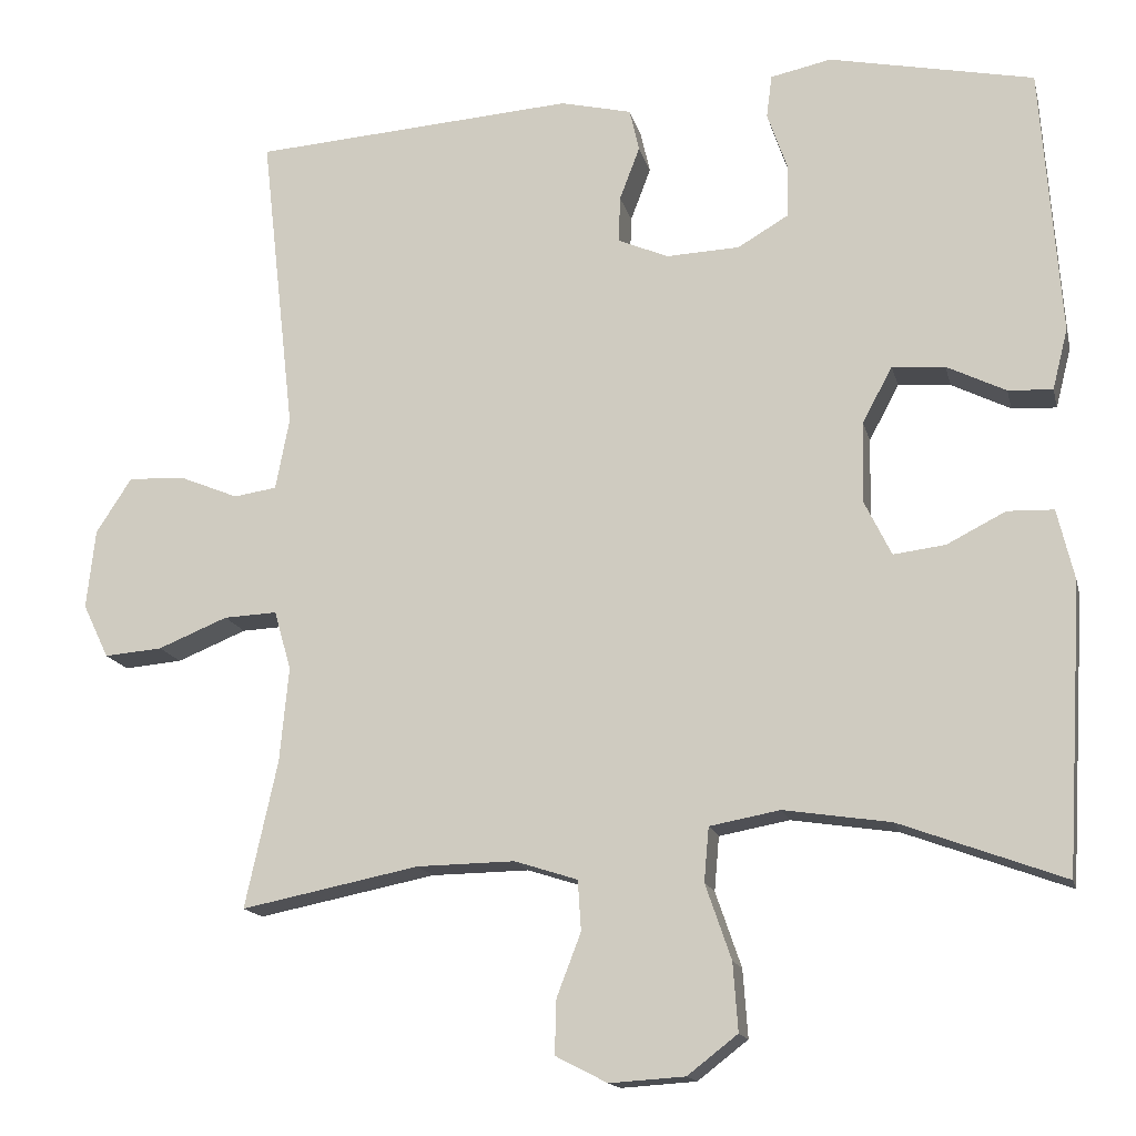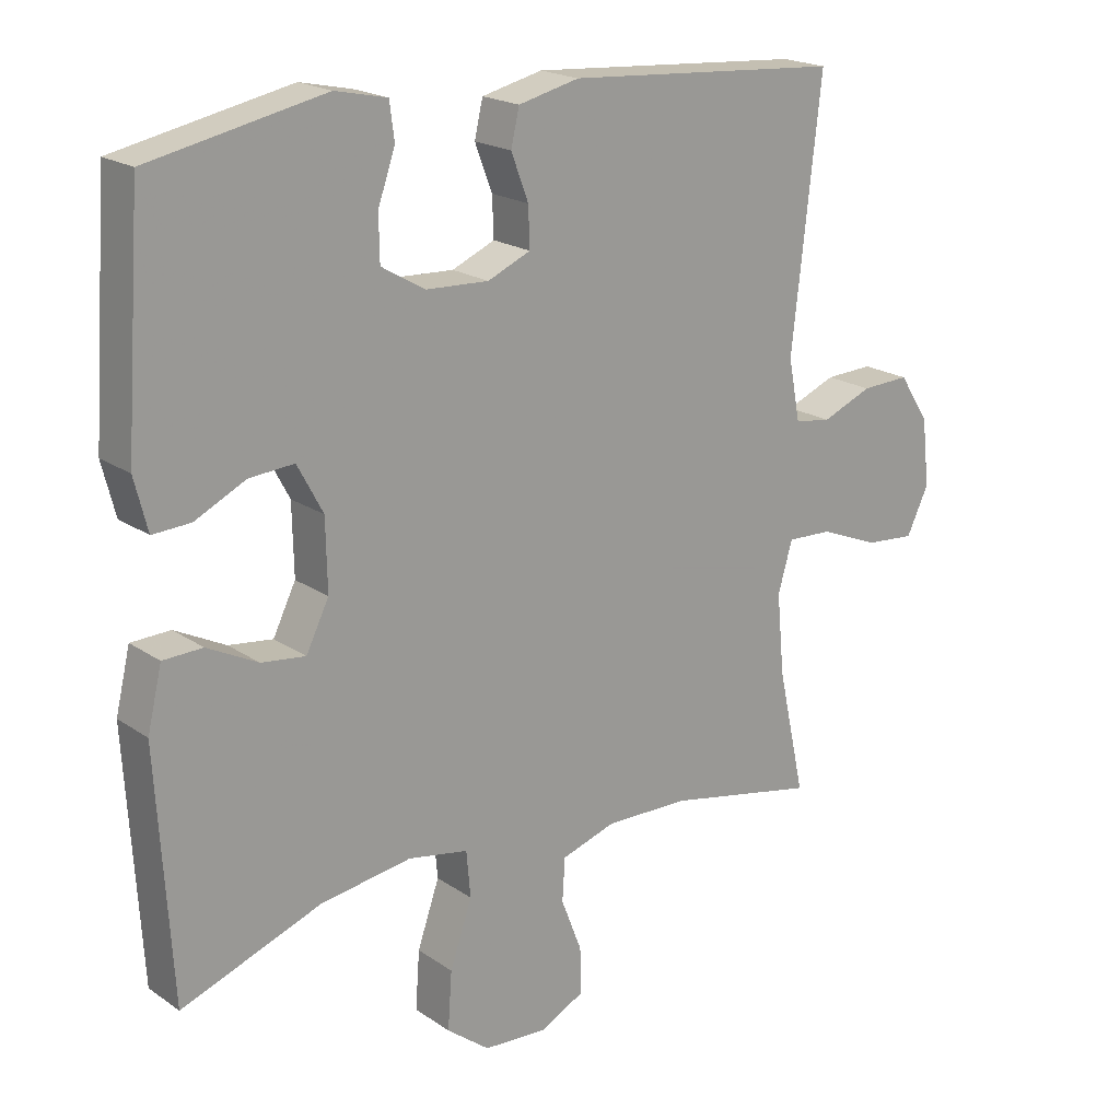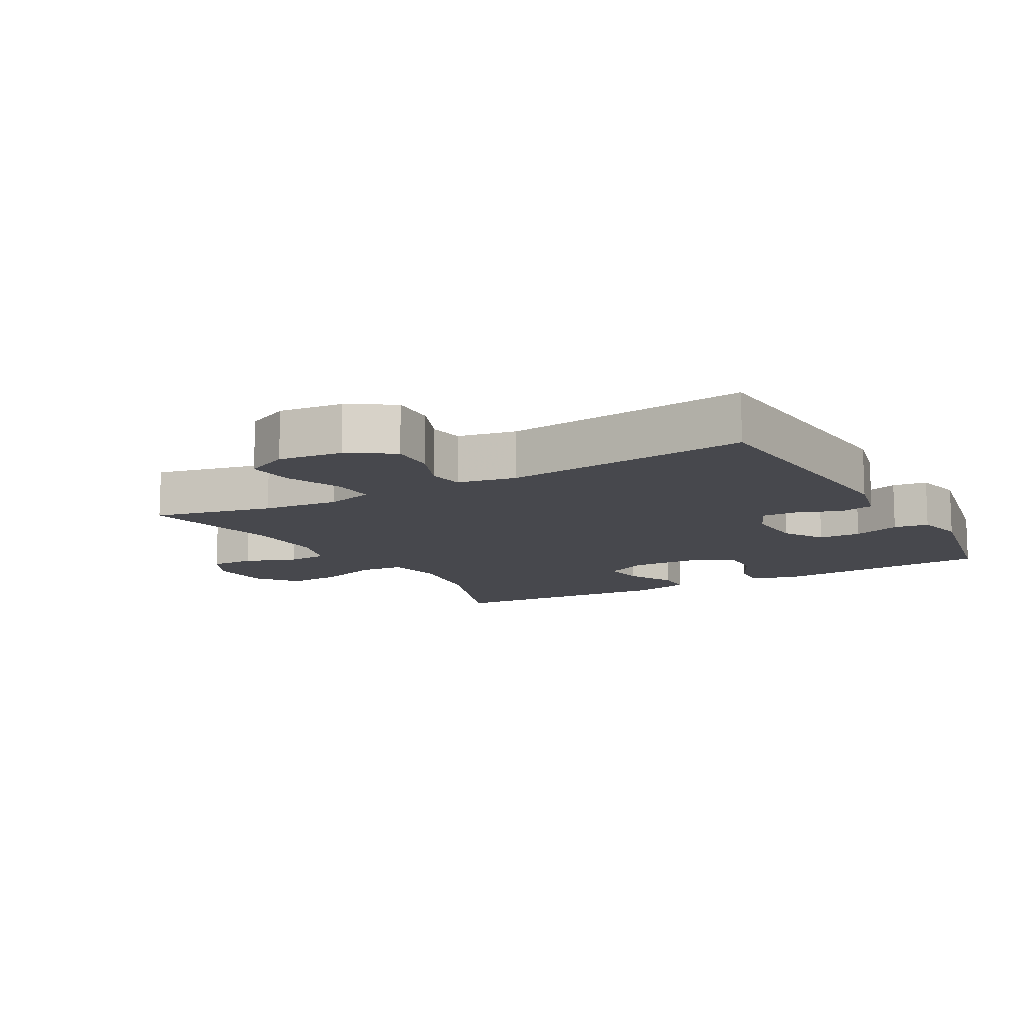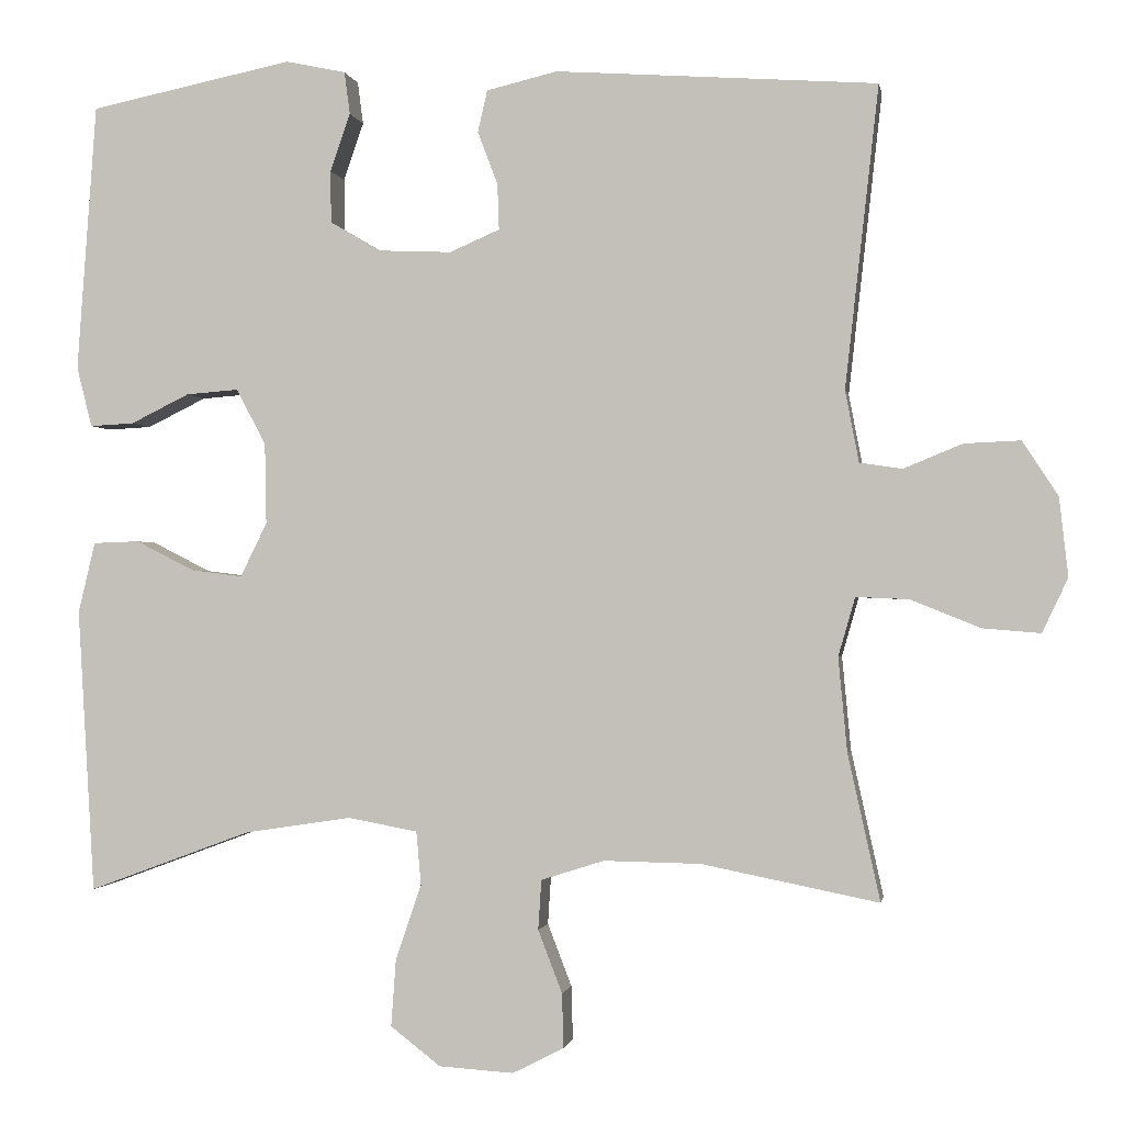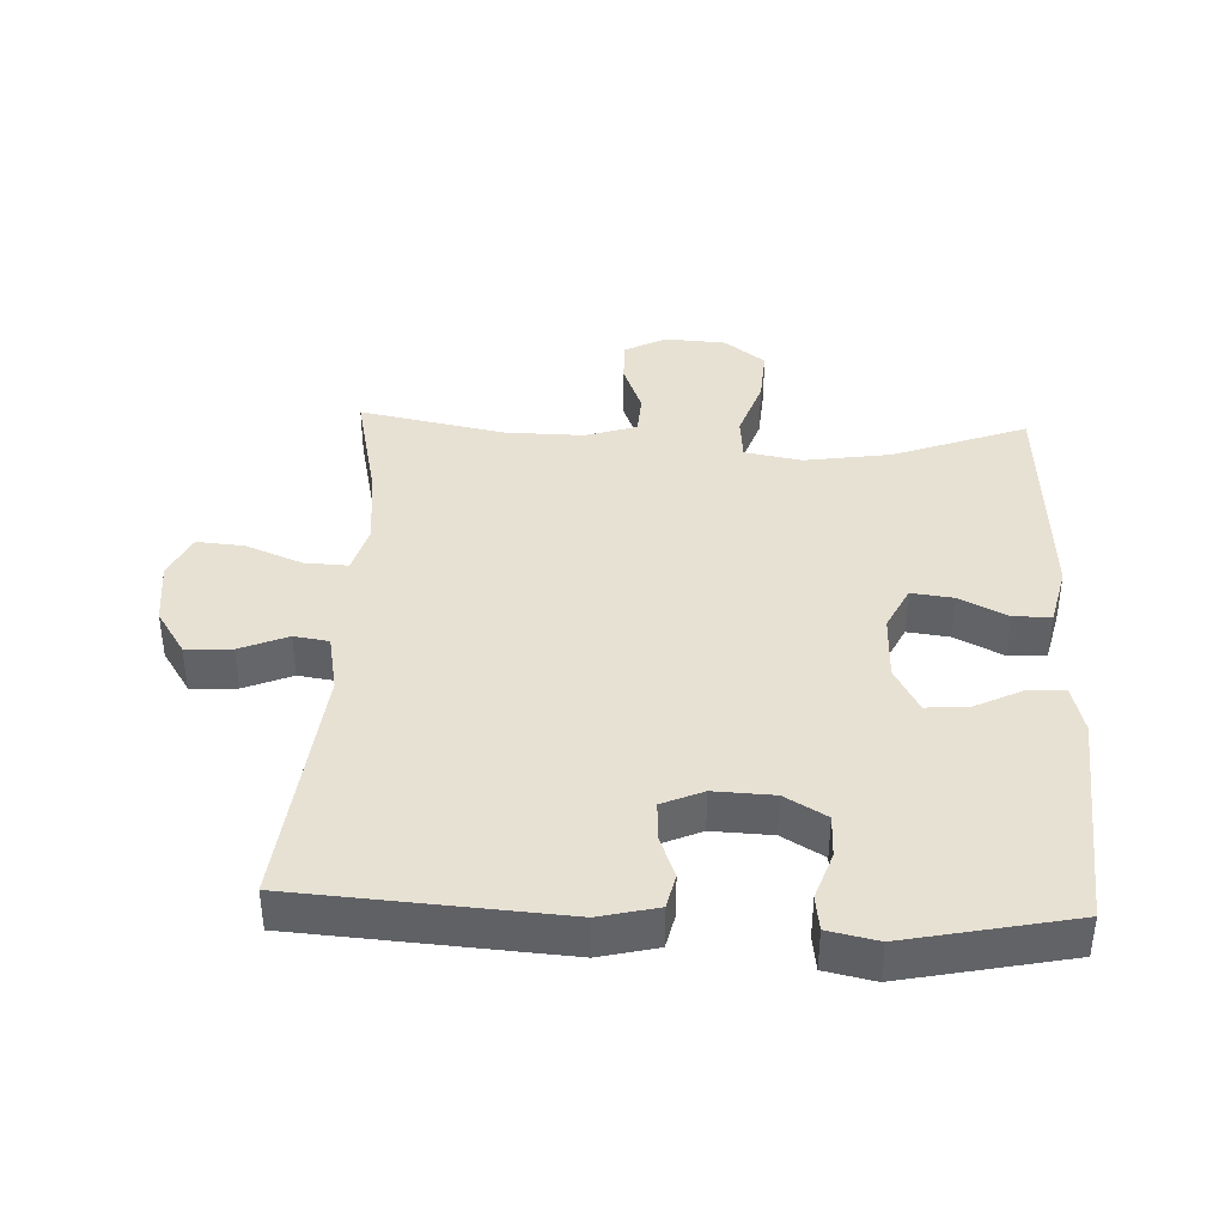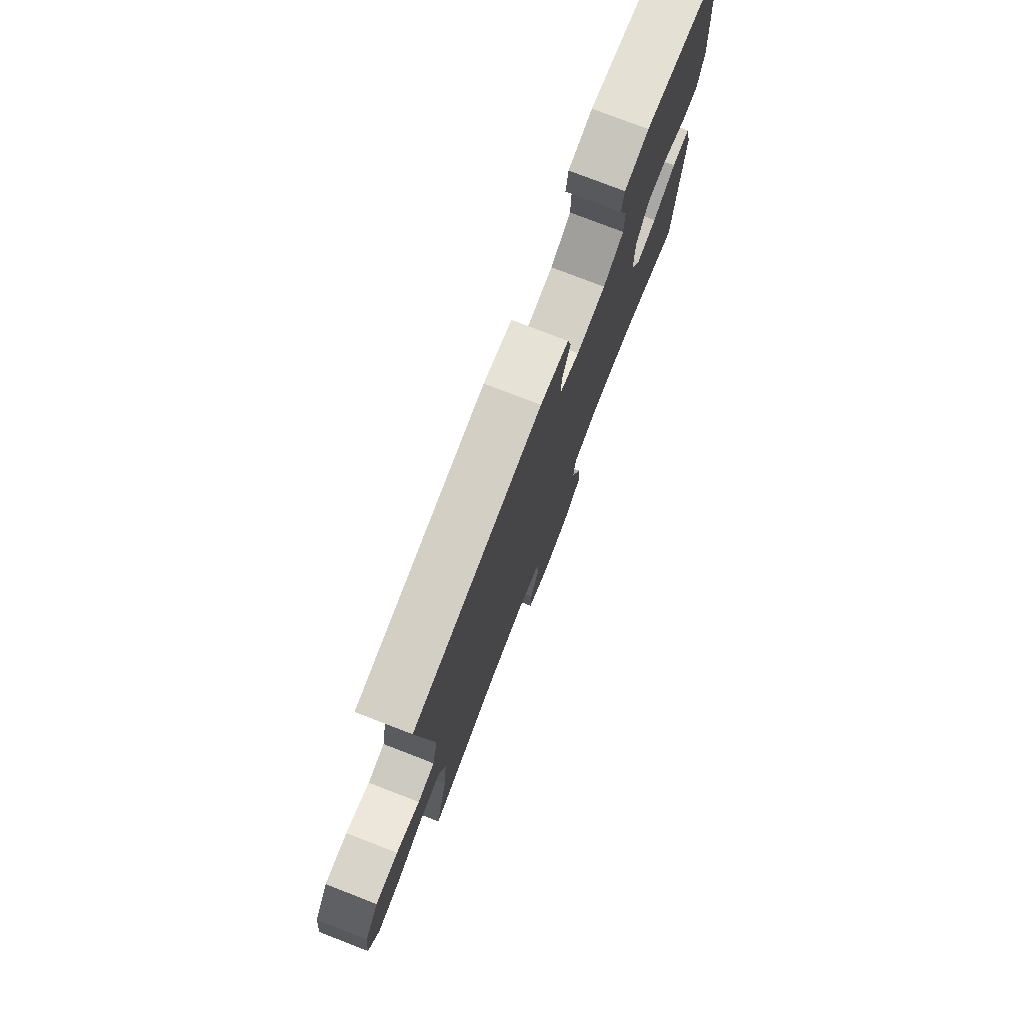
<metadata>
{"format":"obj","ext":"obj","renderer":"f3d","projection":"perspective","resolution":1024,"background":"white","views":[{"elev":-15.3,"azim":13.0,"up":"+Z"},{"elev":19.8,"azim":141.2,"up":"+Z"},{"elev":-11.7,"azim":-60.5,"up":"+Y"},{"elev":-1.1,"azim":-170.3,"up":"+Z"},{"elev":39.5,"azim":2.5,"up":"+Y"},{"elev":77.4,"azim":-68.9,"up":"+Z"}]}
</metadata>
<code>
v -0.5 0.07 -0.5
v -0.46 0.07 -0.318
v -0.449 0.07 -0.201
v -0.47 0.07 -0.128
v -0.536 0.07 -0.131
v -0.622 0.07 -0.166
v -0.694 0.07 -0.172
v -0.726 0.07 -0.105
v -0.715 0.07 -0.007
v -0.671 0.07 0.061
v -0.601 0.07 0.058
v -0.528 0.07 0.028
v -0.475 0.07 0.036
v -0.458 0.07 0.125
v -0.5 0.07 0.5
v -0.1 0.07 0.528
v -0.012 0.07 0.507
v 0 0.07 0.455
v -0.025 0.07 0.389
v -0.027 0.07 0.332
v 0.035 0.07 0.305
v 0.126 0.07 0.309
v 0.189 0.07 0.346
v 0.19 0.07 0.411
v 0.165 0.07 0.483
v 0.172 0.07 0.536
v 0.247 0.07 0.552
v 0.5 0.07 0.5
v 0.524 0.07 0.167
v 0.505 0.07 0.092
v 0.45 0.07 0.095
v 0.377 0.07 0.131
v 0.312 0.07 0.136
v 0.275 0.07 0.067
v 0.273 0.07 -0.034
v 0.306 0.07 -0.101
v 0.37 0.07 -0.093
v 0.443 0.07 -0.056
v 0.5 0.07 -0.058
v 0.521 0.07 -0.146
v 0.5 0.07 -0.5
v 0.297 0.07 -0.425
v 0.165 0.07 -0.405
v 0.078 0.07 -0.421
v 0.072 0.07 -0.488
v 0.104 0.07 -0.581
v 0.11 0.07 -0.665
v 0.048 0.07 -0.713
v -0.045 0.07 -0.719
v -0.109 0.07 -0.686
v -0.107 0.07 -0.619
v -0.077 0.07 -0.541
v -0.081 0.07 -0.479
v -0.159 0.07 -0.454
v -0.28 0.07 -0.456
v -0.5 0 -0.5
v -0.46 0 -0.318
v -0.449 0 -0.201
v -0.47 0 -0.128
v -0.536 0 -0.131
v -0.622 0 -0.166
v -0.694 0 -0.172
v -0.726 0 -0.105
v -0.715 0 -0.007
v -0.671 0 0.061
v -0.601 0 0.058
v -0.528 0 0.028
v -0.475 0 0.036
v -0.458 0 0.125
v -0.5 0 0.5
v -0.1 0 0.528
v -0.012 0 0.507
v 0 0 0.455
v -0.025 0 0.389
v -0.027 0 0.332
v 0.035 0 0.305
v 0.126 0 0.309
v 0.189 0 0.346
v 0.19 0 0.411
v 0.165 0 0.483
v 0.172 0 0.536
v 0.247 0 0.552
v 0.5 0 0.5
v 0.524 0 0.167
v 0.505 0 0.092
v 0.45 0 0.095
v 0.377 0 0.131
v 0.312 0 0.136
v 0.275 0 0.067
v 0.273 0 -0.034
v 0.306 0 -0.101
v 0.37 0 -0.093
v 0.443 0 -0.056
v 0.5 0 -0.058
v 0.521 0 -0.146
v 0.5 0 -0.5
v 0.297 0 -0.425
v 0.165 0 -0.405
v 0.078 0 -0.421
v 0.072 0 -0.488
v 0.104 0 -0.581
v 0.11 0 -0.665
v 0.048 0 -0.713
v -0.045 0 -0.719
v -0.109 0 -0.686
v -0.107 0 -0.619
v -0.077 0 -0.541
v -0.081 0 -0.479
v -0.159 0 -0.454
v -0.28 0 -0.456
f 50 51 52
f 49 50 52
f 48 49 52
f 47 48 52
f 46 47 52
f 45 46 52
f 44 45 52 53
f 40 41 42
f 39 40 42
f 38 39 42
f 37 38 42
f 36 37 42 43
f 35 36 43 44
f 30 31 32
f 29 30 32
f 28 29 32
f 27 28 32
f 26 27 32
f 25 26 32
f 24 25 32
f 23 24 32 33
f 22 23 33 34
f 17 18 19
f 16 17 19
f 15 16 19
f 14 15 19
f 13 14 19 20
f 10 11 12
f 9 10 12
f 8 9 12
f 7 8 12
f 6 7 12
f 5 6 12
f 4 5 12 13
f 13 20 21
f 4 13 21
f 3 4 21
f 55 1 2
f 34 35 44
f 22 34 44
f 21 22 44
f 3 21 44
f 2 3 44
f 55 2 44
f 54 55 44
f 44 53 54
f 107 106 105
f 107 105 104
f 107 104 103
f 107 103 102
f 107 102 101
f 107 101 100
f 108 107 100 99
f 97 96 95
f 97 95 94
f 97 94 93
f 97 93 92
f 98 97 92 91
f 99 98 91 90
f 87 86 85
f 87 85 84
f 87 84 83
f 87 83 82
f 87 82 81
f 87 81 80
f 87 80 79
f 88 87 79 78
f 89 88 78 77
f 74 73 72
f 74 72 71
f 74 71 70
f 74 70 69
f 75 74 69 68
f 67 66 65
f 67 65 64
f 67 64 63
f 67 63 62
f 67 62 61
f 67 61 60
f 68 67 60 59
f 76 75 68
f 76 68 59
f 76 59 58
f 57 56 110
f 99 90 89
f 99 89 77
f 99 77 76
f 99 76 58
f 99 58 57
f 99 57 110
f 99 110 109
f 109 108 99
f 1 56 57 2
f 2 57 58 3
f 3 58 59 4
f 4 59 60 5
f 5 60 61 6
f 6 61 62 7
f 7 62 63 8
f 8 63 64 9
f 9 64 65 10
f 10 65 66 11
f 11 66 67 12
f 12 67 68 13
f 13 68 69 14
f 14 69 70 15
f 15 70 71 16
f 16 71 72 17
f 17 72 73 18
f 18 73 74 19
f 19 74 75 20
f 20 75 76 21
f 21 76 77 22
f 22 77 78 23
f 23 78 79 24
f 24 79 80 25
f 25 80 81 26
f 26 81 82 27
f 27 82 83 28
f 28 83 84 29
f 29 84 85 30
f 30 85 86 31
f 31 86 87 32
f 32 87 88 33
f 33 88 89 34
f 34 89 90 35
f 35 90 91 36
f 36 91 92 37
f 37 92 93 38
f 38 93 94 39
f 39 94 95 40
f 40 95 96 41
f 41 96 97 42
f 42 97 98 43
f 43 98 99 44
f 44 99 100 45
f 45 100 101 46
f 46 101 102 47
f 47 102 103 48
f 48 103 104 49
f 49 104 105 50
f 50 105 106 51
f 51 106 107 52
f 52 107 108 53
f 53 108 109 54
f 54 109 110 55
f 55 110 56 1

</code>
